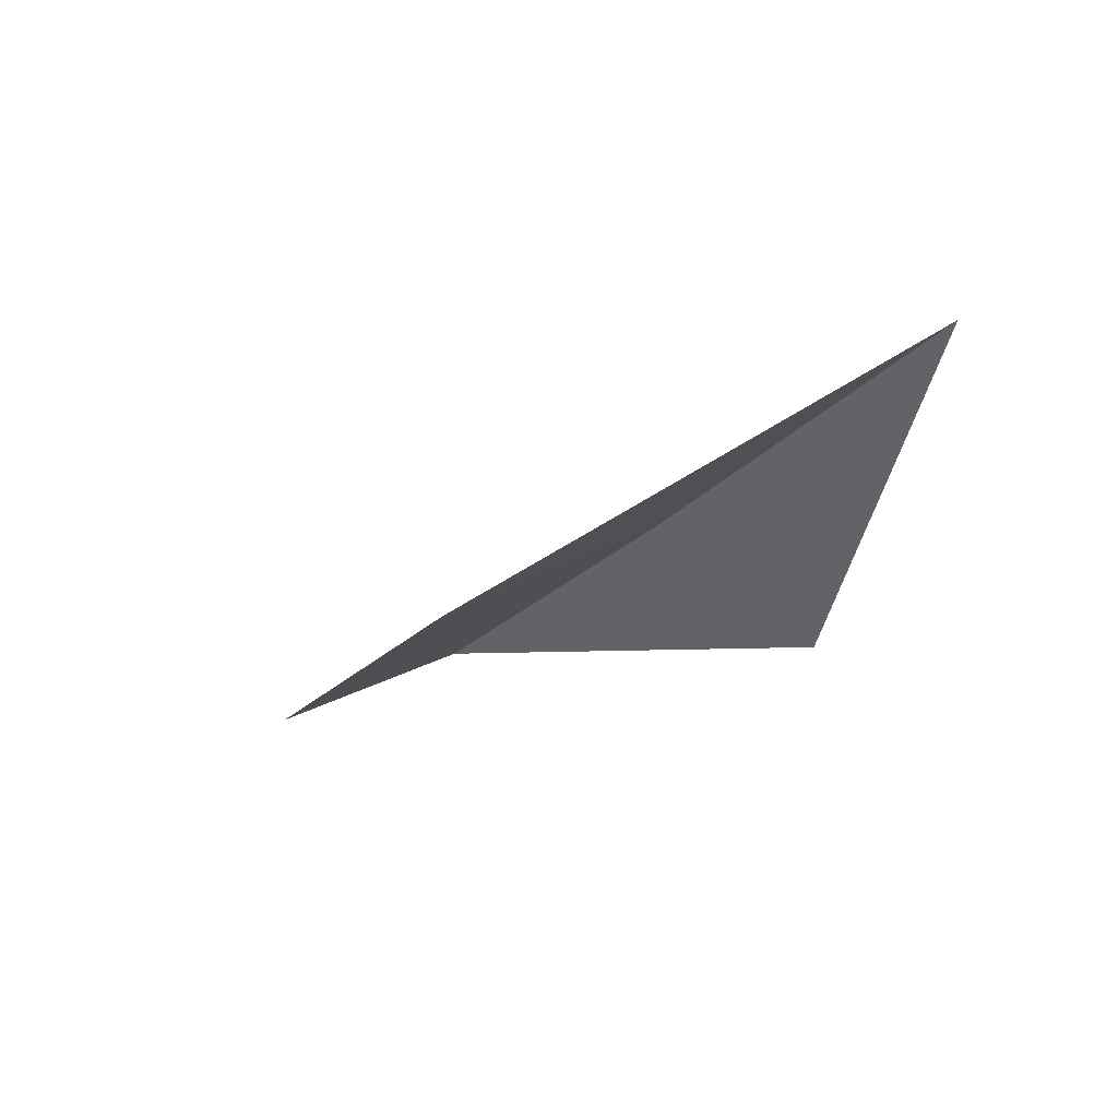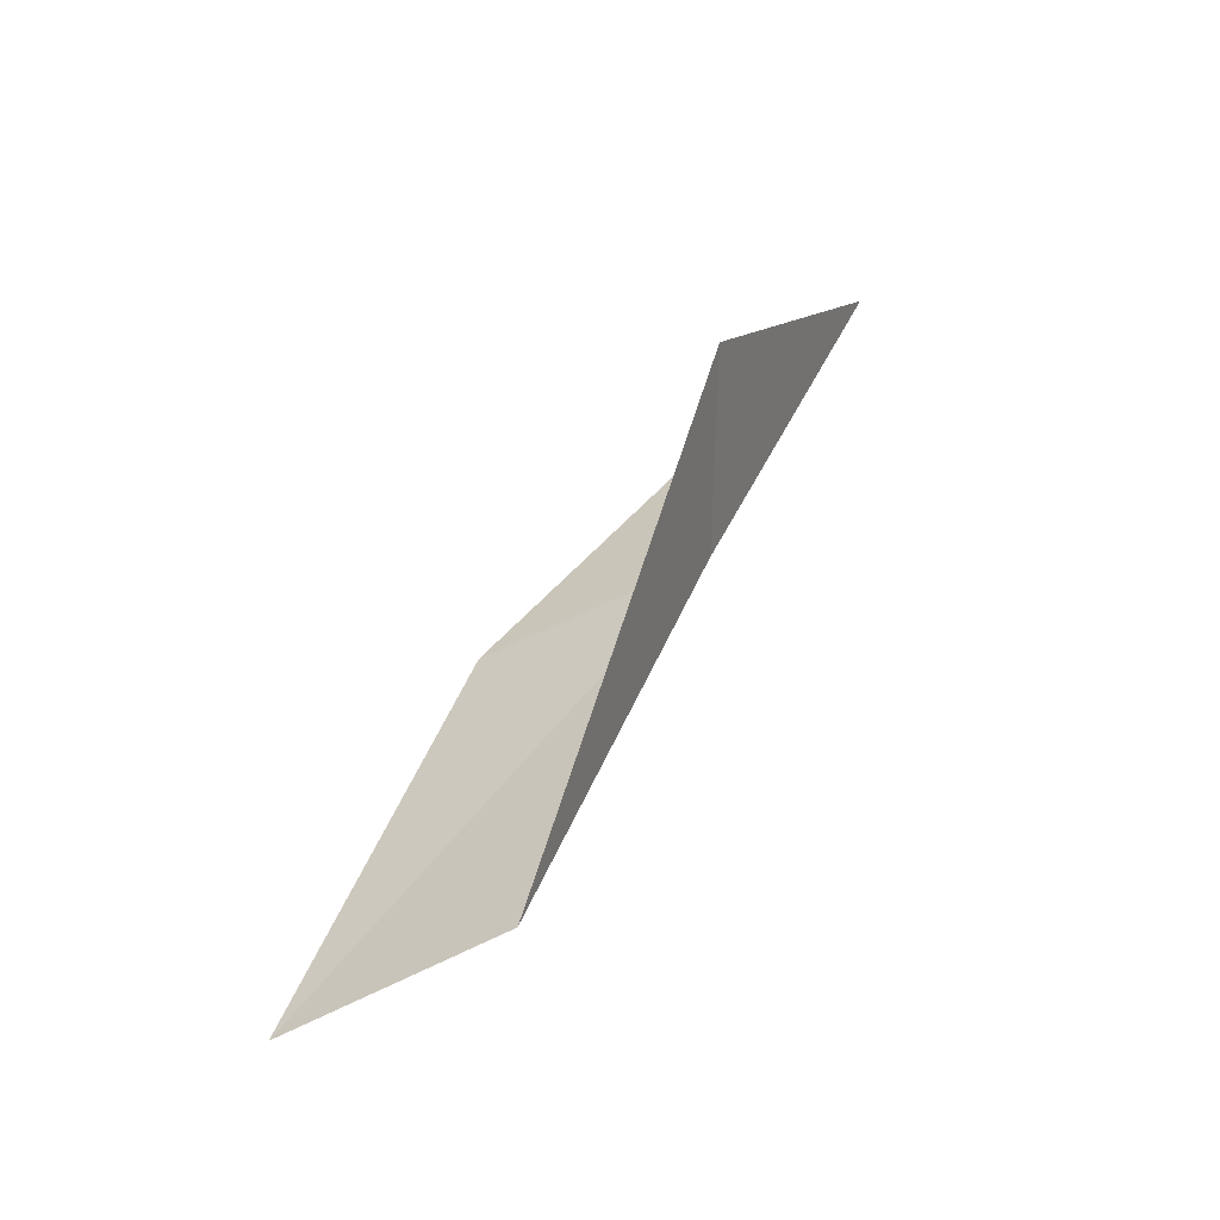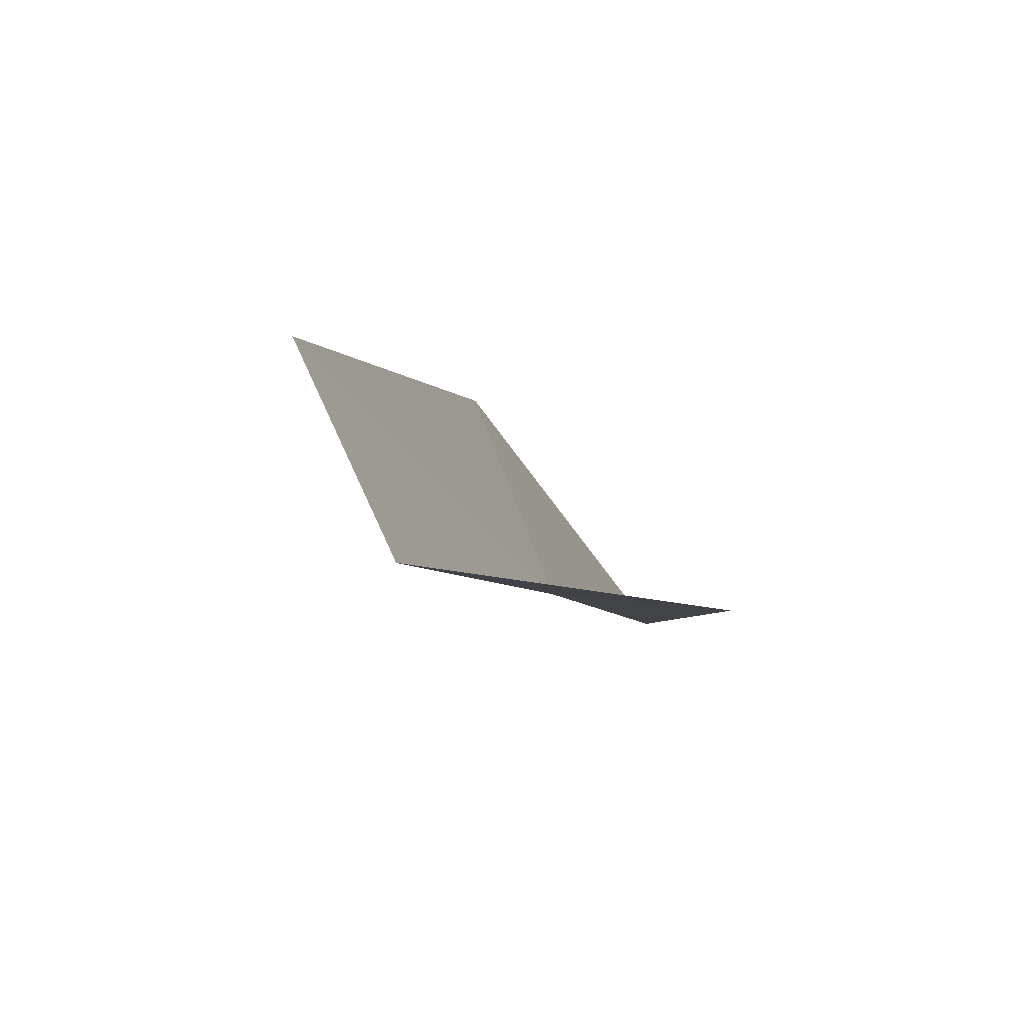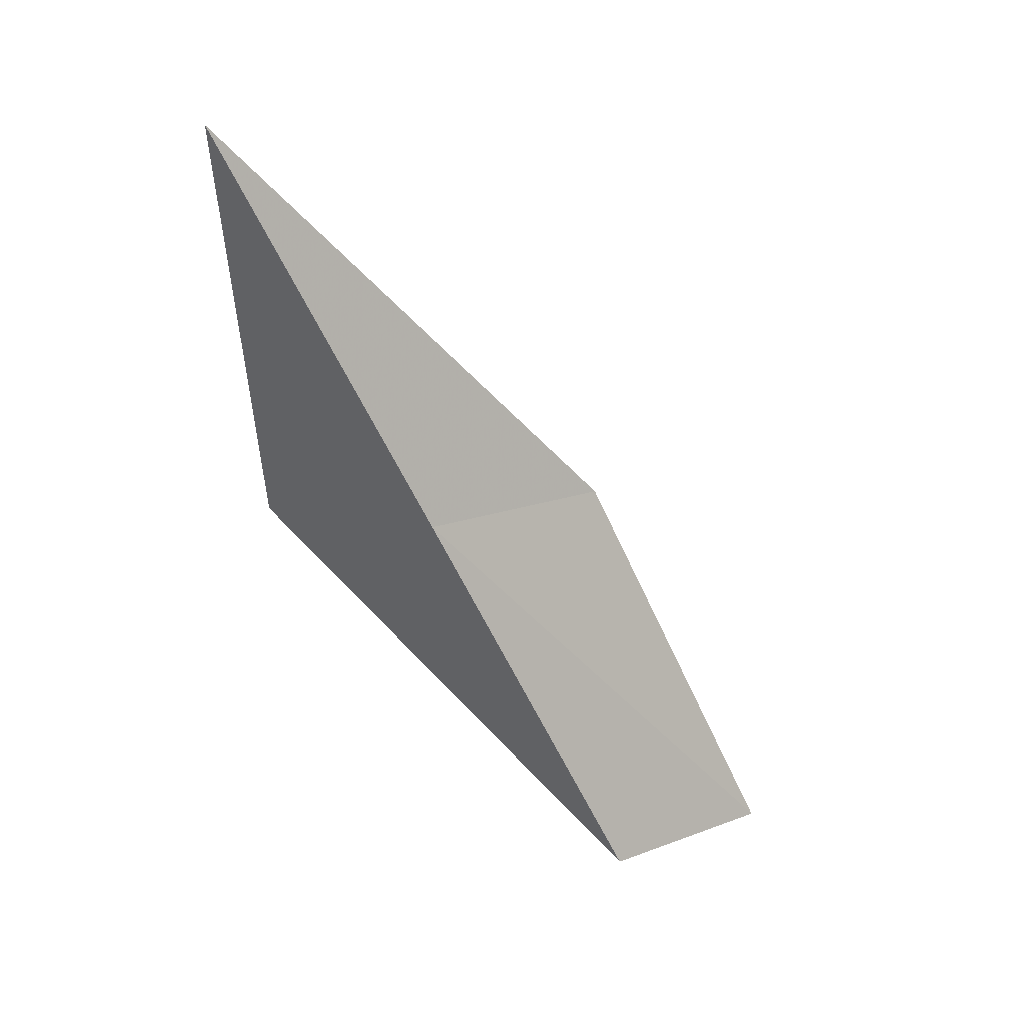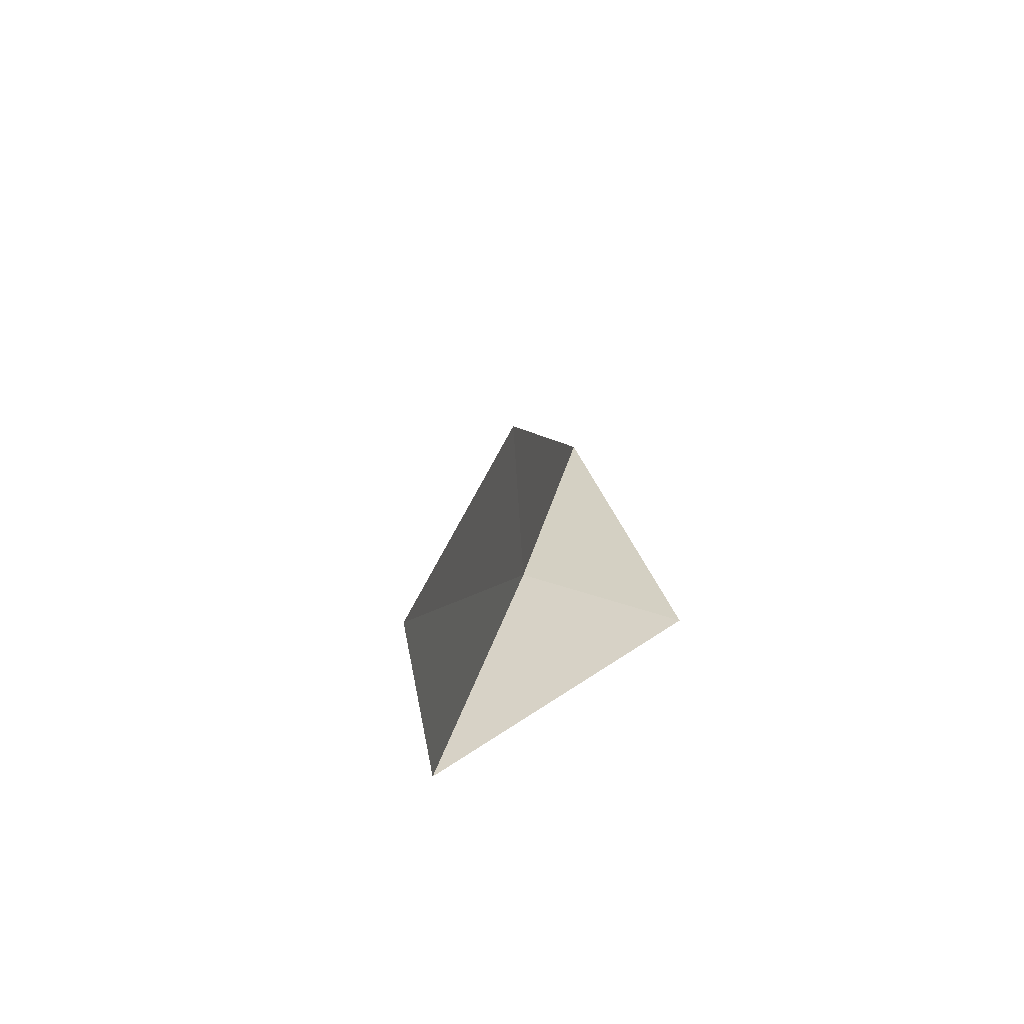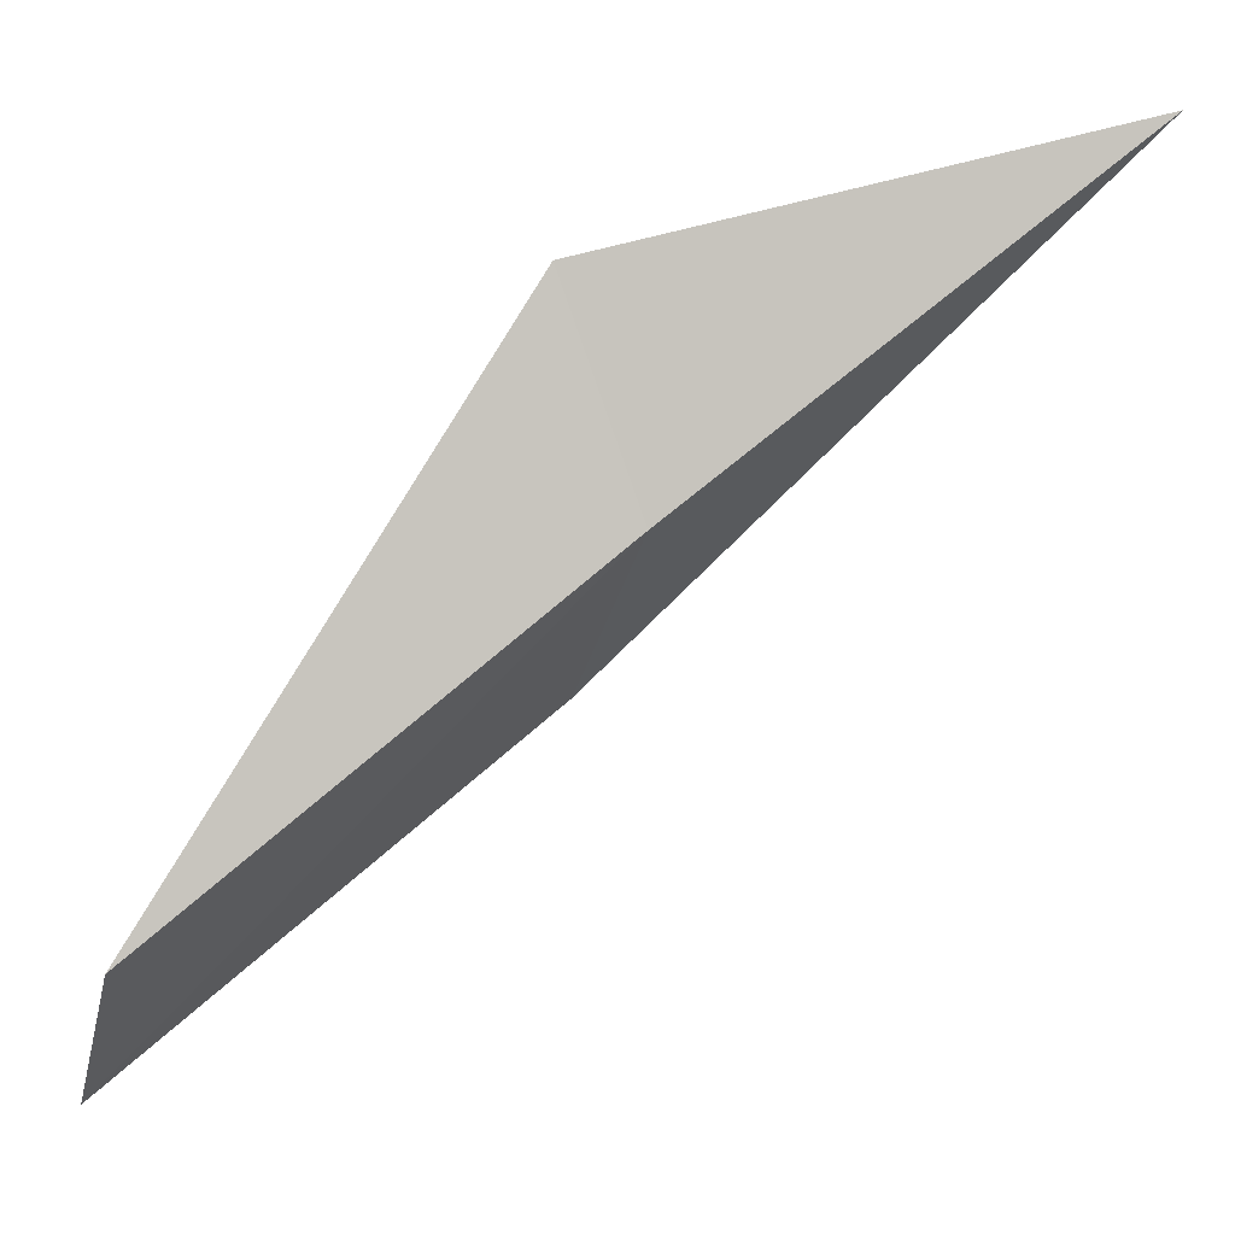
<metadata>
{"format":"obj","ext":"obj","renderer":"f3d","projection":"perspective","resolution":1024,"background":"white","views":[{"elev":72.3,"azim":92.2,"up":"+Z"},{"elev":-70.8,"azim":141.1,"up":"+Z"},{"elev":-73.9,"azim":47.1,"up":"+Z"},{"elev":15.2,"azim":-104.2,"up":"+Z"},{"elev":-43.3,"azim":28.9,"up":"+Z"},{"elev":35.1,"azim":-123.3,"up":"+Y"}]}
</metadata>
<code>
v 25.37 27.13 34.87
v 26.43 24.97 34.87
v 24.93 29.44 39.23
v 26.6 28.75 34.87
v 26.56 22.83 30.51
v 25.65 24.85 30.51
f 1 3 2
f 1 5 6
f 1 2 5
f 1 6 4
f 1 4 3

</code>
